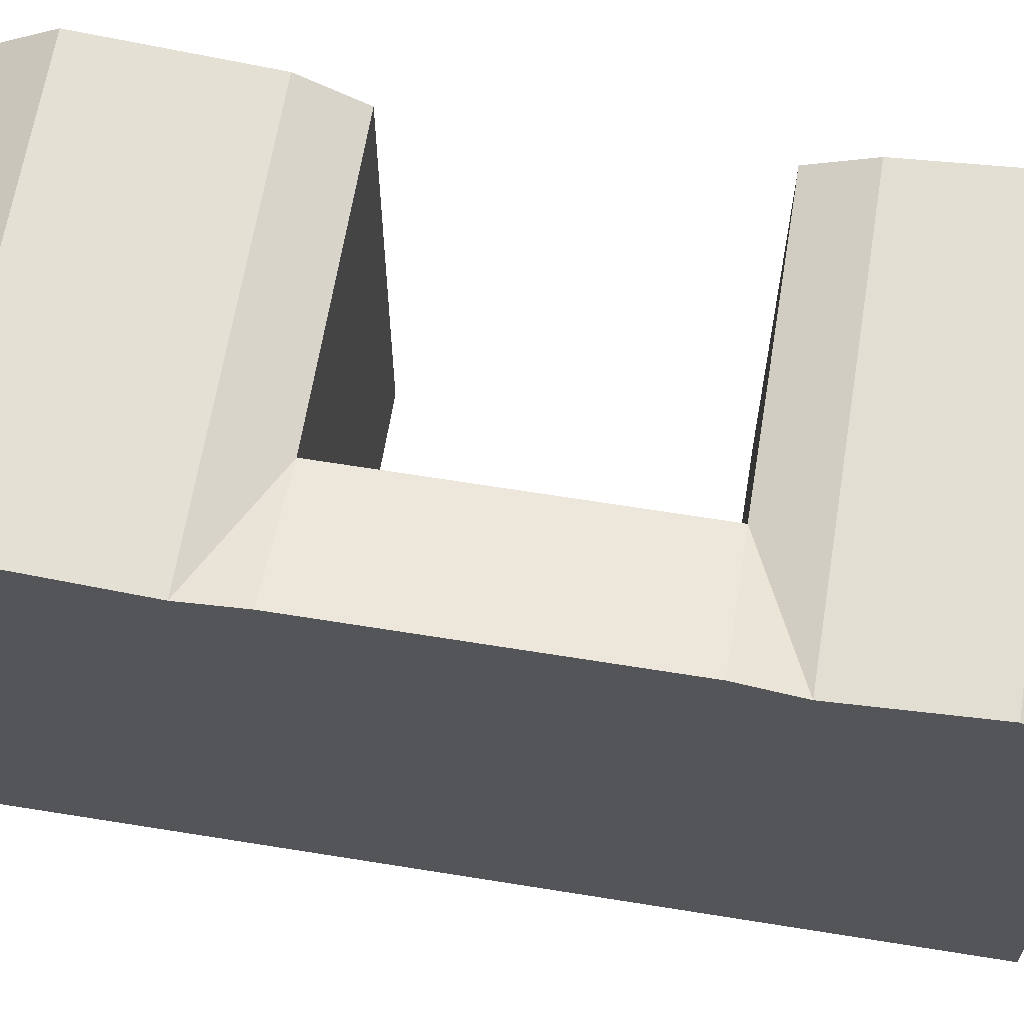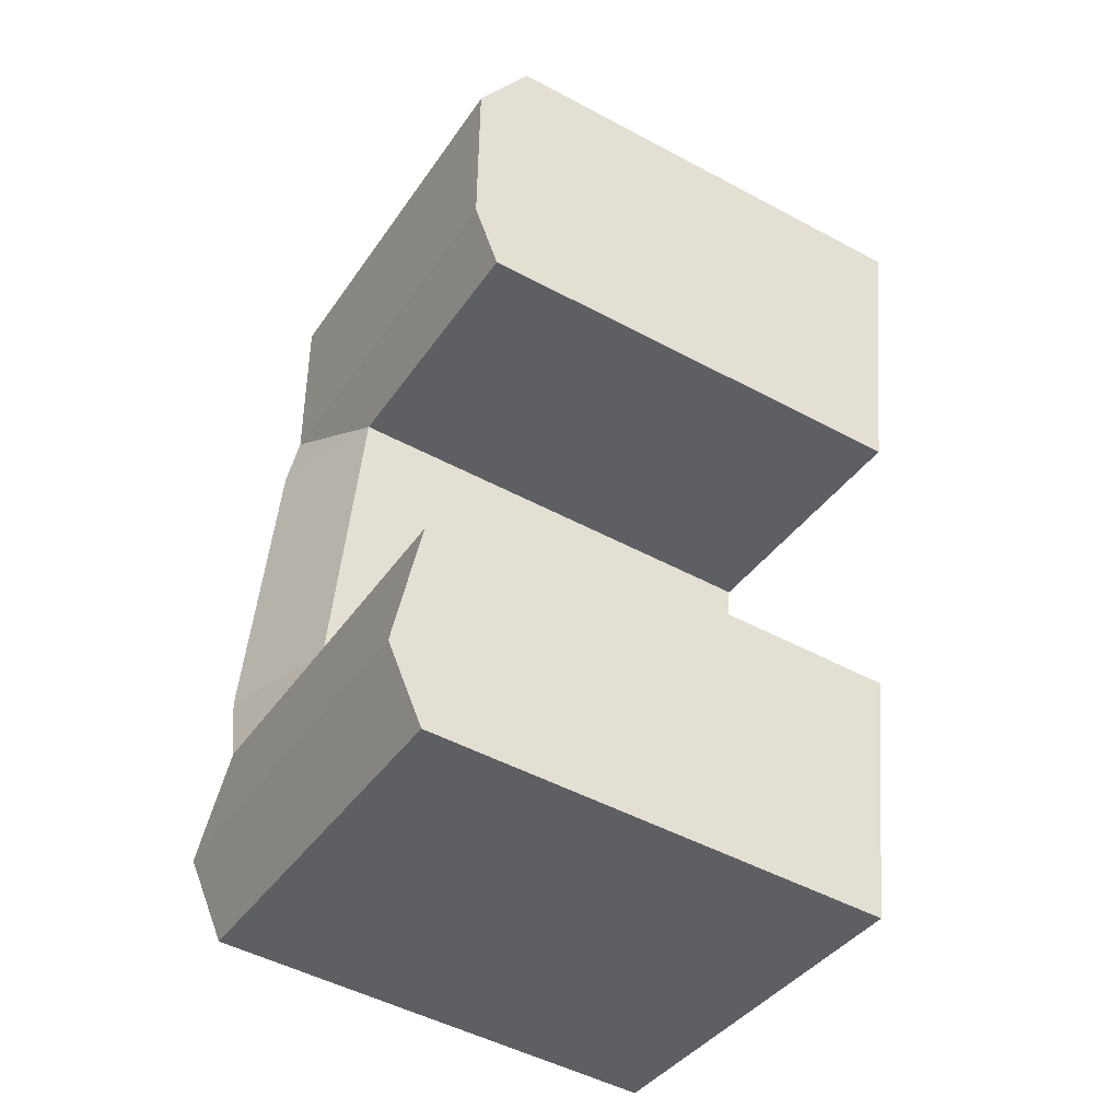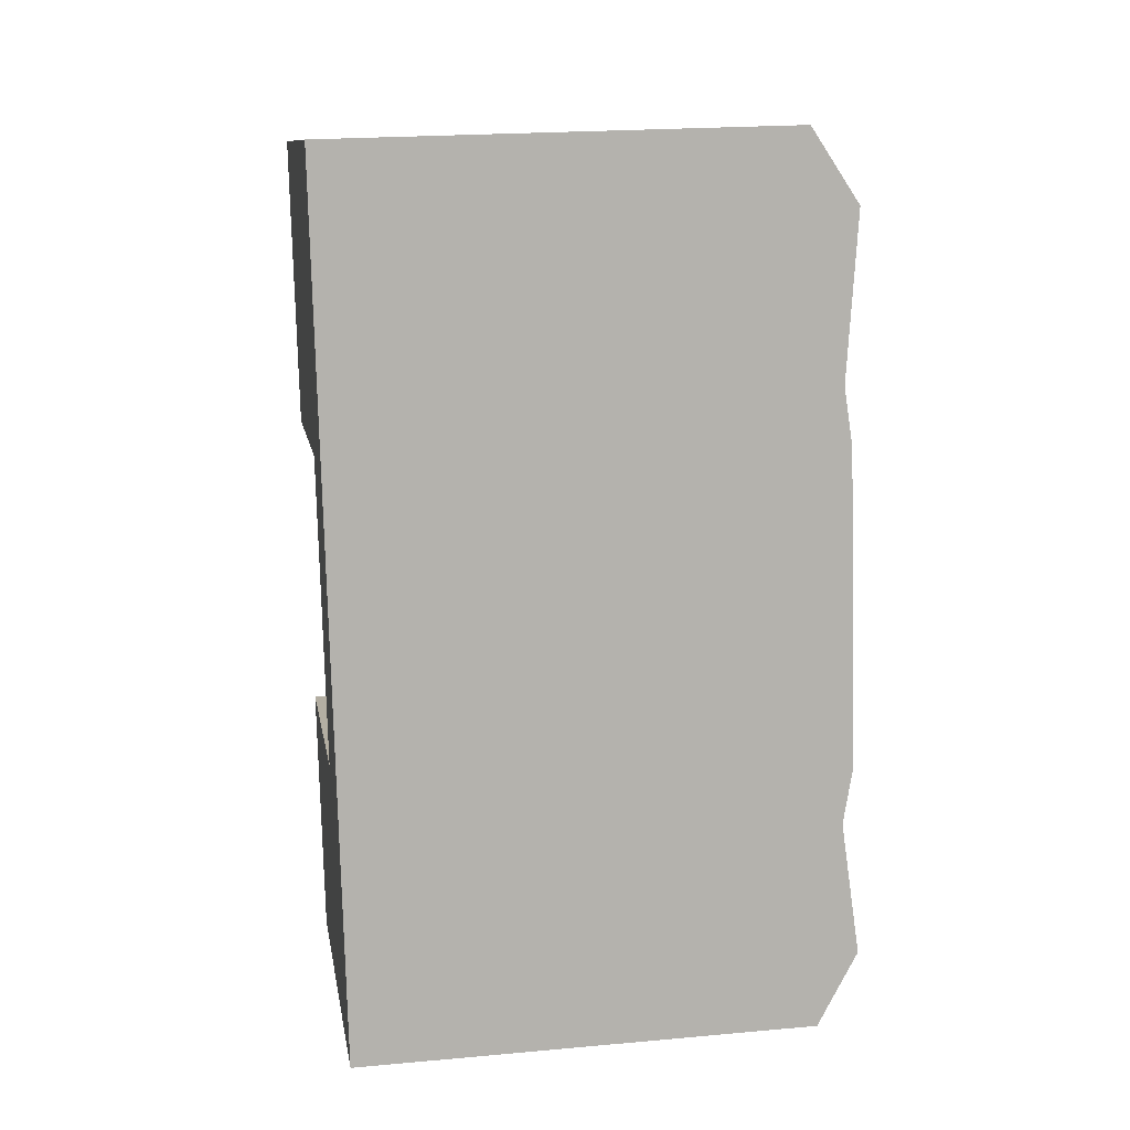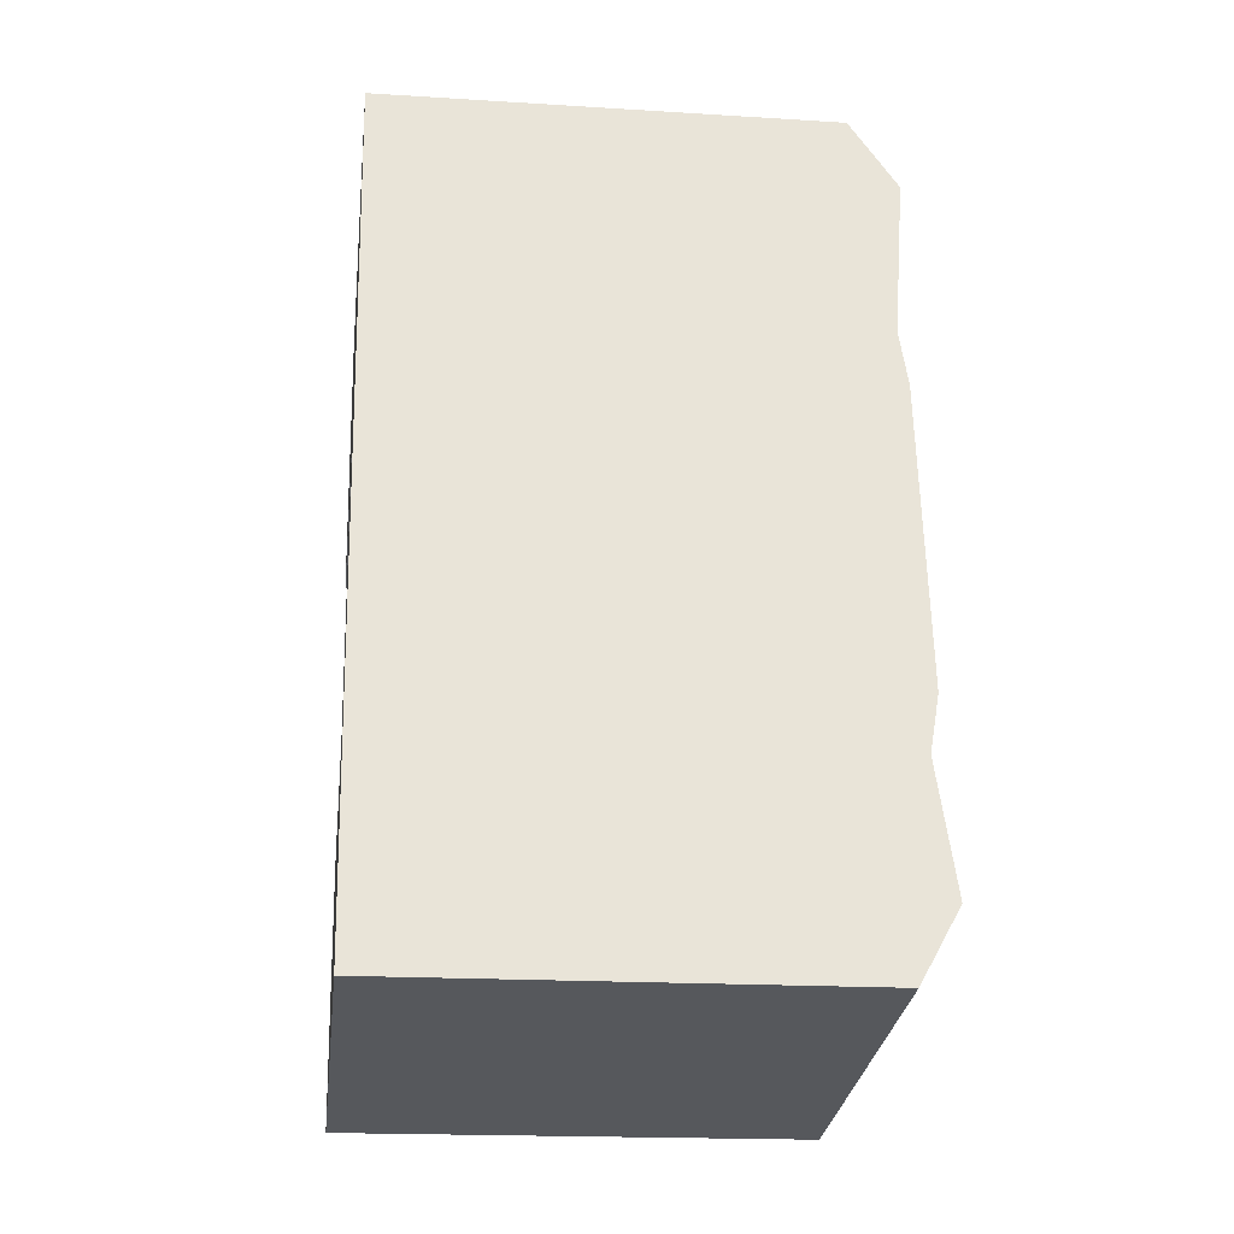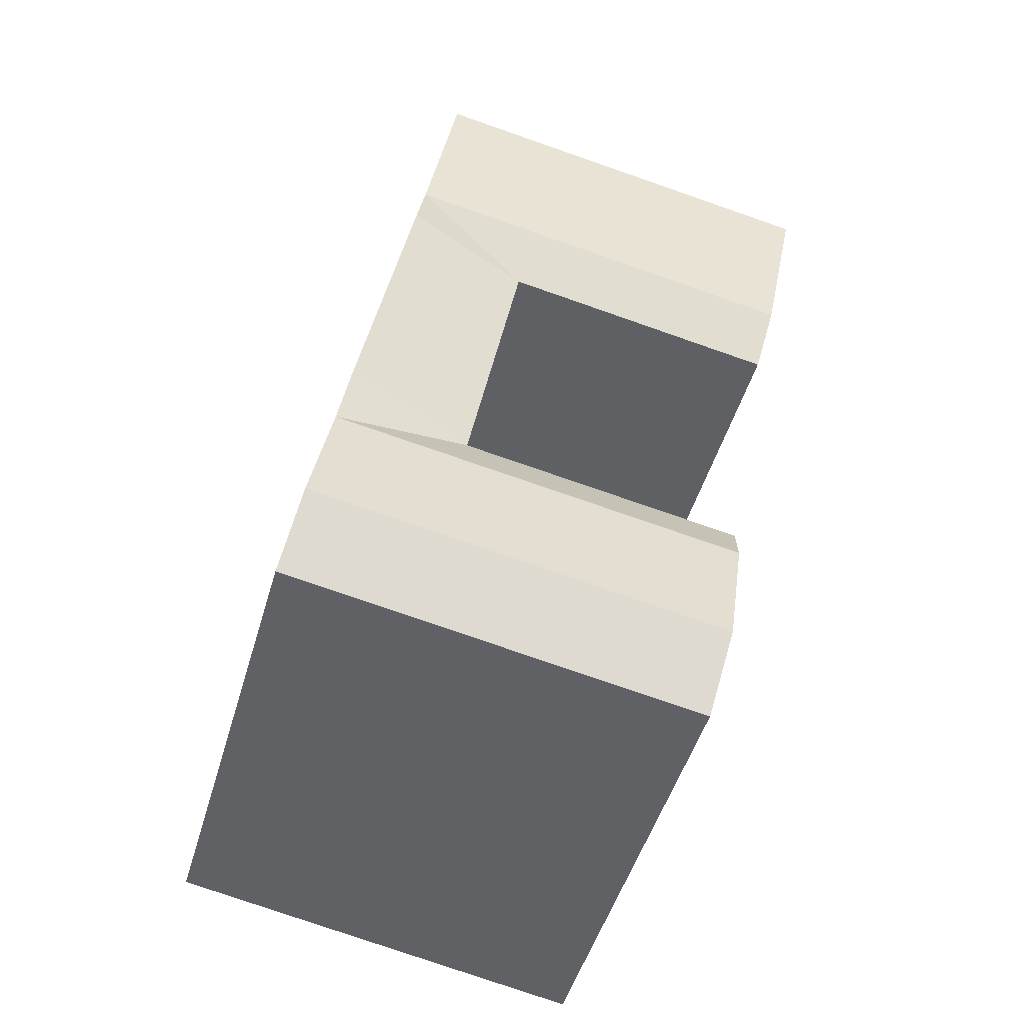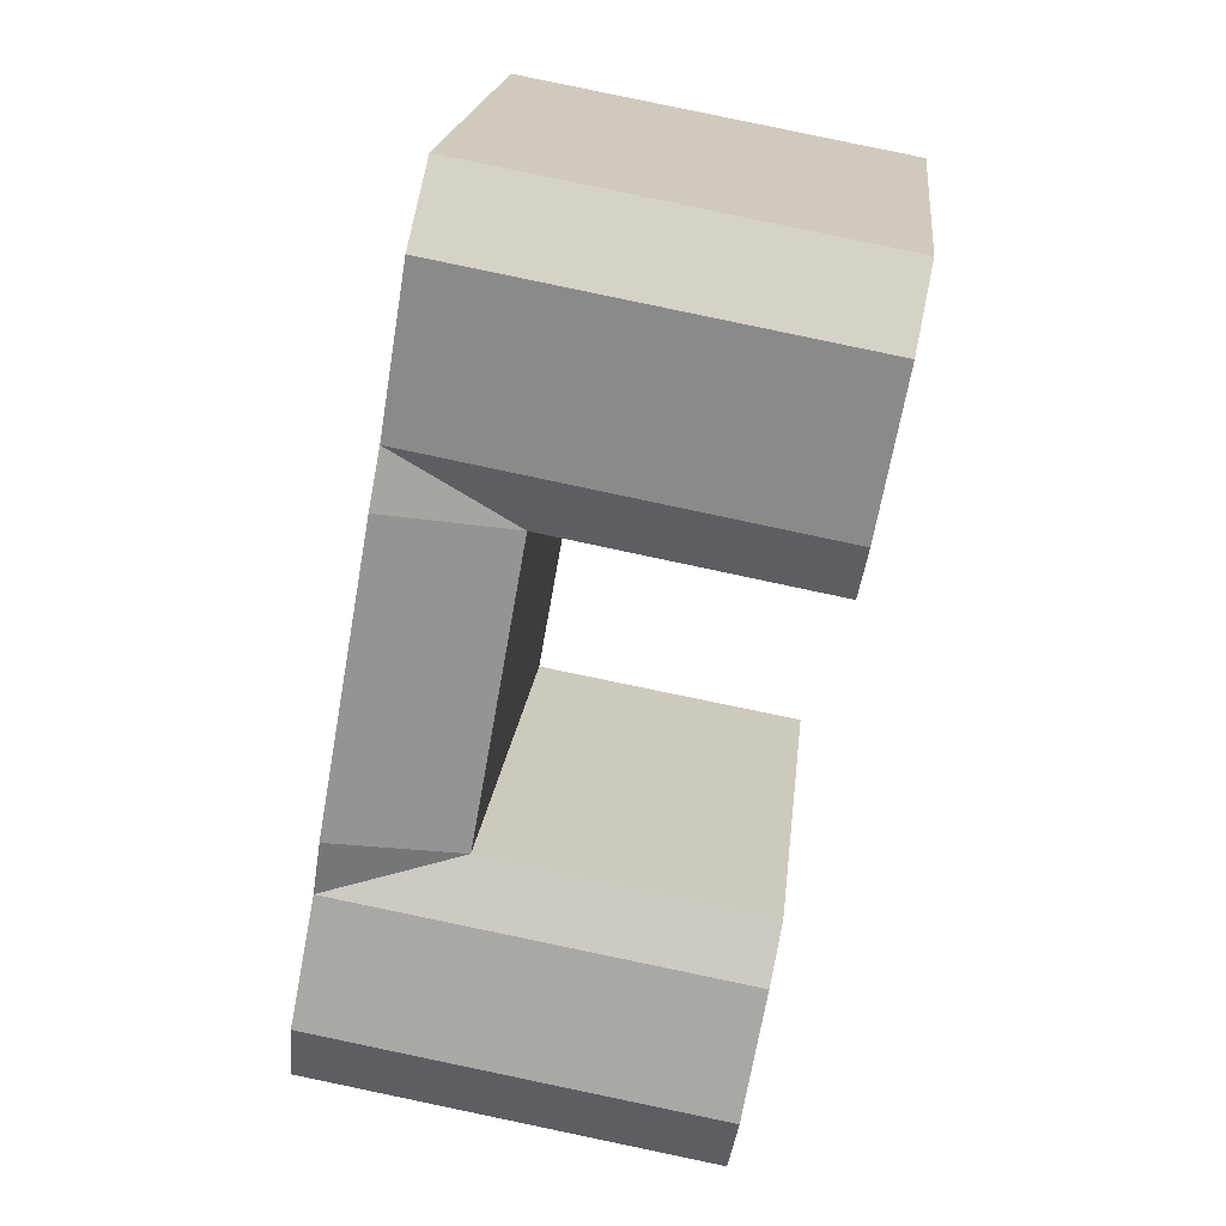
<metadata>
{"format":"obj","ext":"obj","renderer":"f3d","projection":"perspective","resolution":1024,"background":"white","views":[{"elev":65.4,"azim":89.1,"up":"+Y"},{"elev":-49.7,"azim":-120.6,"up":"+Z"},{"elev":21.0,"azim":80.8,"up":"+Z"},{"elev":-18.4,"azim":83.1,"up":"+Z"},{"elev":-48.6,"azim":164.0,"up":"+Z"},{"elev":20.2,"azim":-174.0,"up":"+Z"}]}
</metadata>
<code>
v  5.293 1.822e-15 -29.75
v  17.55 1.526e-15 -24.92
v  4.834 1.664e-15 -27.17
v  6.347 2.184e-15 -35.68
v  6.927 2.384e-15 -38.94
v  0.5927 2.04e-16 -3.331
v  12.69 -1.439e-16 2.349
v  0 0 0
v  1.918 6.6e-16 -10.78
v  18.52 -2.098e-16 3.427
v  2.382 8.199e-16 -13.39
v  19.11 -5.885e-18 0.09612
v  15.08 6.759e-16 -11.04
v  20.44 4.501e-16 -7.351
v  20.9 6.1e-16 -9.961
v  23.38 1.462e-15 -23.88
v  19.65 2.246e-15 -36.68
v  23.84 1.62e-15 -26.46
v  24.9 1.983e-15 -32.39
v  25.48 2.183e-15 -35.65
v  23.85 22.13 -26.46
v  25.48 20.91 -35.65
v  24.9 22.81 -32.39
v  23.39 22.64 -23.88
v  20.9 22.64 -9.962
v  20.44 22.32 -7.352
v  19.11 23.03 0.09539
v  18.52 20.91 3.426
v  6.928 20.91 -38.94
v  5.294 22.13 -29.75
v  6.348 22.81 -35.68
v  4.835 20.91 -27.17
v  19.65 20.91 -36.68
v  1.918 22.32 -10.78
v  0.0004452 20.91 -0.0006617
v  0.5931 23.03 -3.332
v  2.383 20.91 -13.39
v  12.69 20.91 2.349
v  17.56 20.91 -24.92
v  15.08 20.91 -11.04
v  18.02 22.13 -27.5
v  19.07 22.81 -33.42
v  14.62 22.32 -8.429
v  13.29 23.03 -0.9822
g defaultobject
f 1 2 3
f 2 1 4
f 2 4 5
f 6 7 8
f 7 6 9
f 7 9 10
f 10 9 11
f 10 11 12
f 12 11 13
f 12 13 14
f 14 13 2
f 14 2 15
f 15 2 16
f 16 2 5
f 16 5 17
f 16 17 18
f 18 17 19
f 19 17 20
f 21 22 23
f 22 21 20
f 20 21 24
f 20 24 25
f 20 25 26
f 20 26 27
f 20 27 28
f 20 28 10
f 20 10 19
f 19 10 18
f 18 10 16
f 16 10 15
f 15 10 14
f 14 10 12
f 29 30 31
f 30 29 32
f 32 29 5
f 32 5 3
f 3 5 4
f 3 4 1
f 20 33 22
f 33 20 29
f 29 20 5
f 5 20 17
f 34 35 36
f 35 34 37
f 35 37 11
f 35 11 8
f 8 11 9
f 8 9 6
f 28 7 10
f 7 28 8
f 8 28 38
f 8 38 35
f 2 32 3
f 32 2 39
f 40 2 13
f 2 40 39
f 37 13 11
f 13 37 40
f 41 39 21
f 39 41 30
f 39 30 32
f 23 41 21
f 41 23 30
f 30 23 42
f 30 42 31
f 22 42 23
f 42 22 33
f 42 33 31
f 31 33 29
f 40 43 26
f 43 40 34
f 34 40 37
f 26 44 27
f 44 26 36
f 36 26 43
f 36 43 34
f 27 38 28
f 38 27 44
f 38 44 35
f 35 44 36
f 21 39 24
f 39 25 24
f 25 39 40
f 26 25 40

</code>
